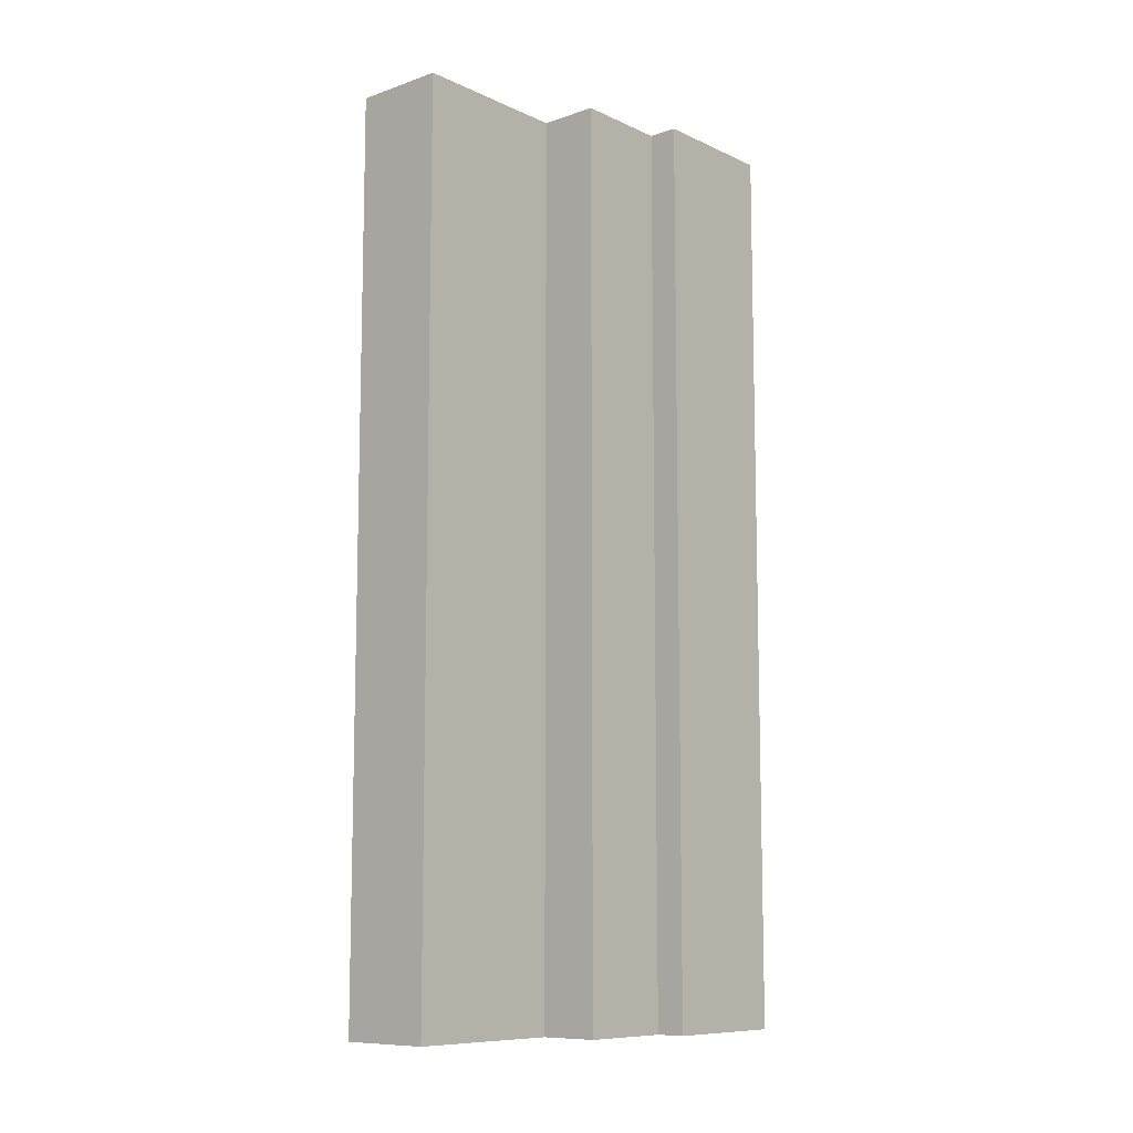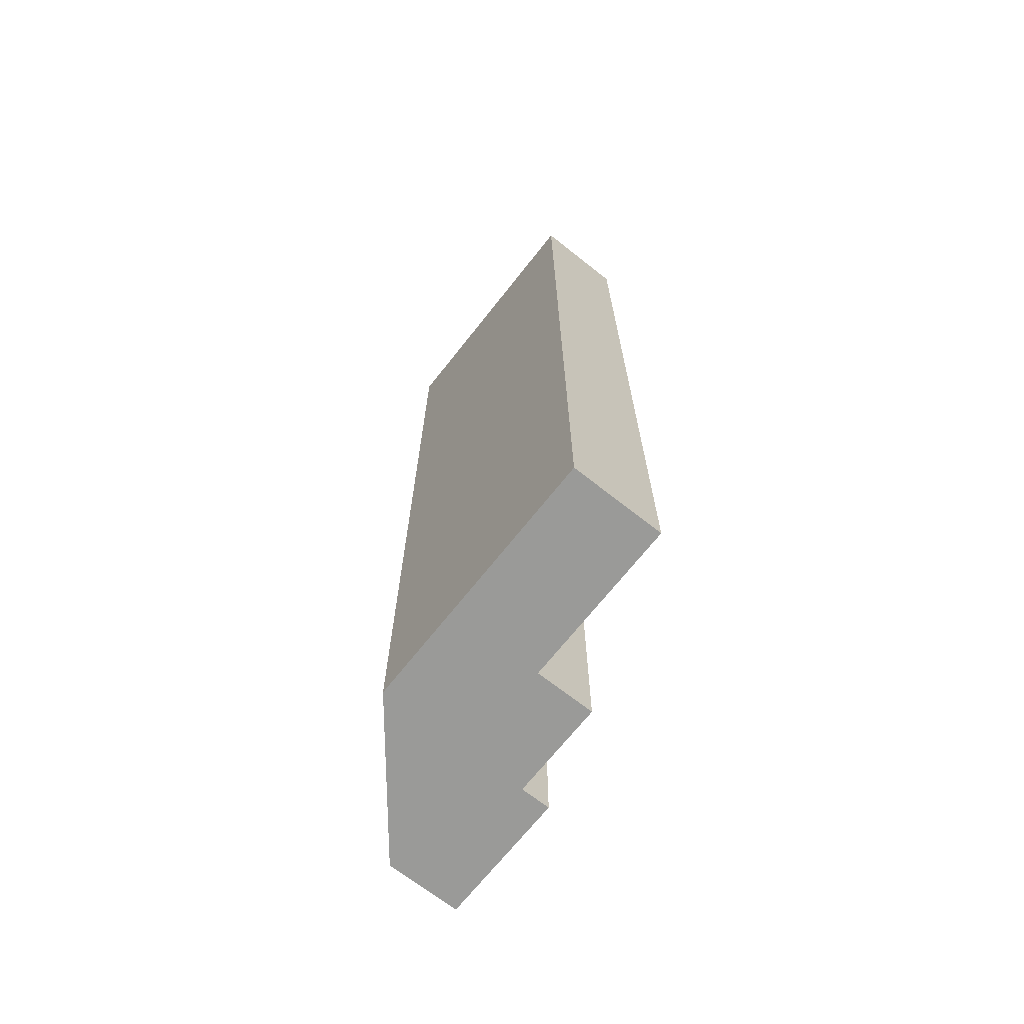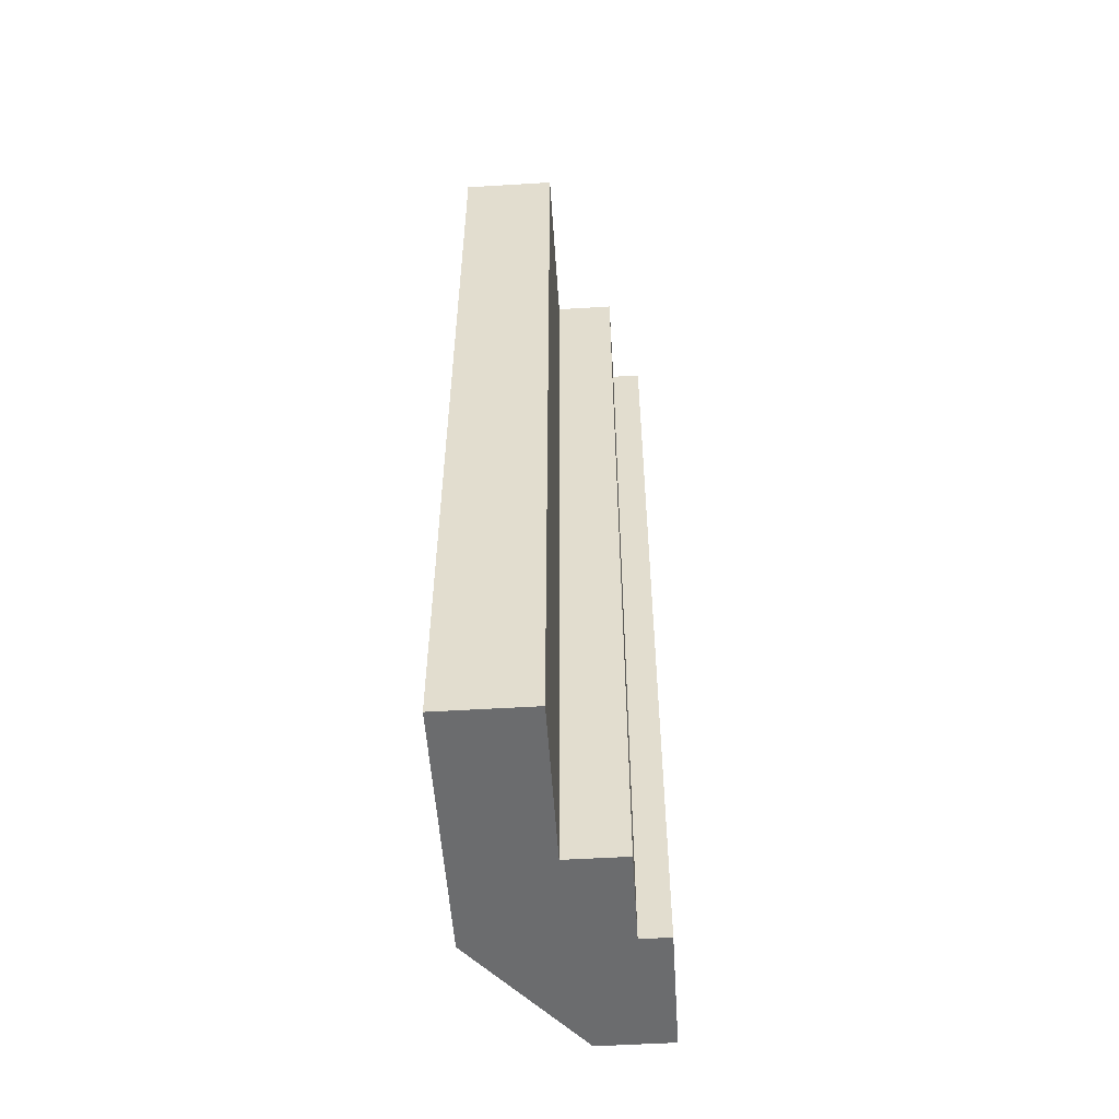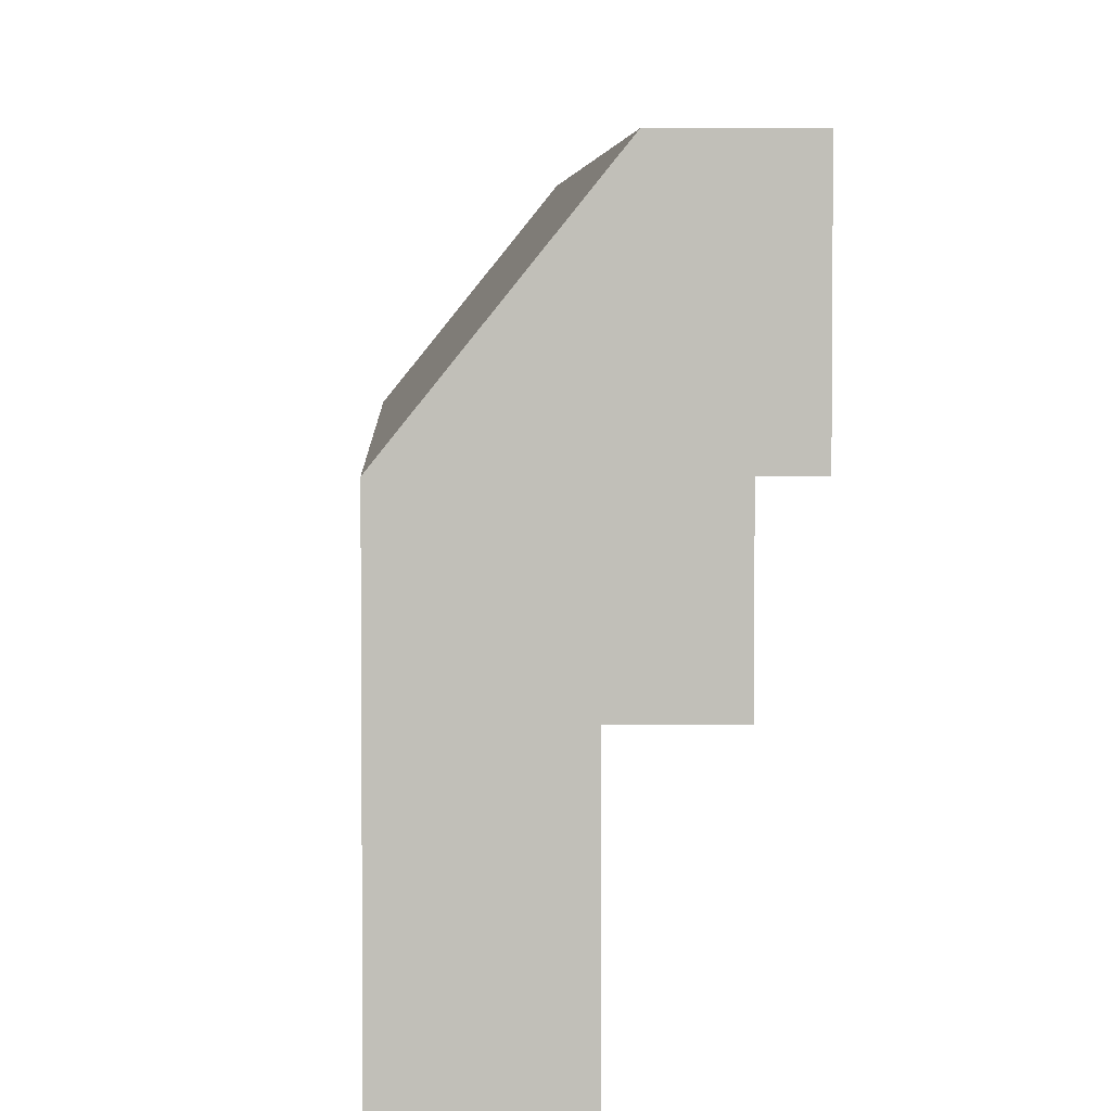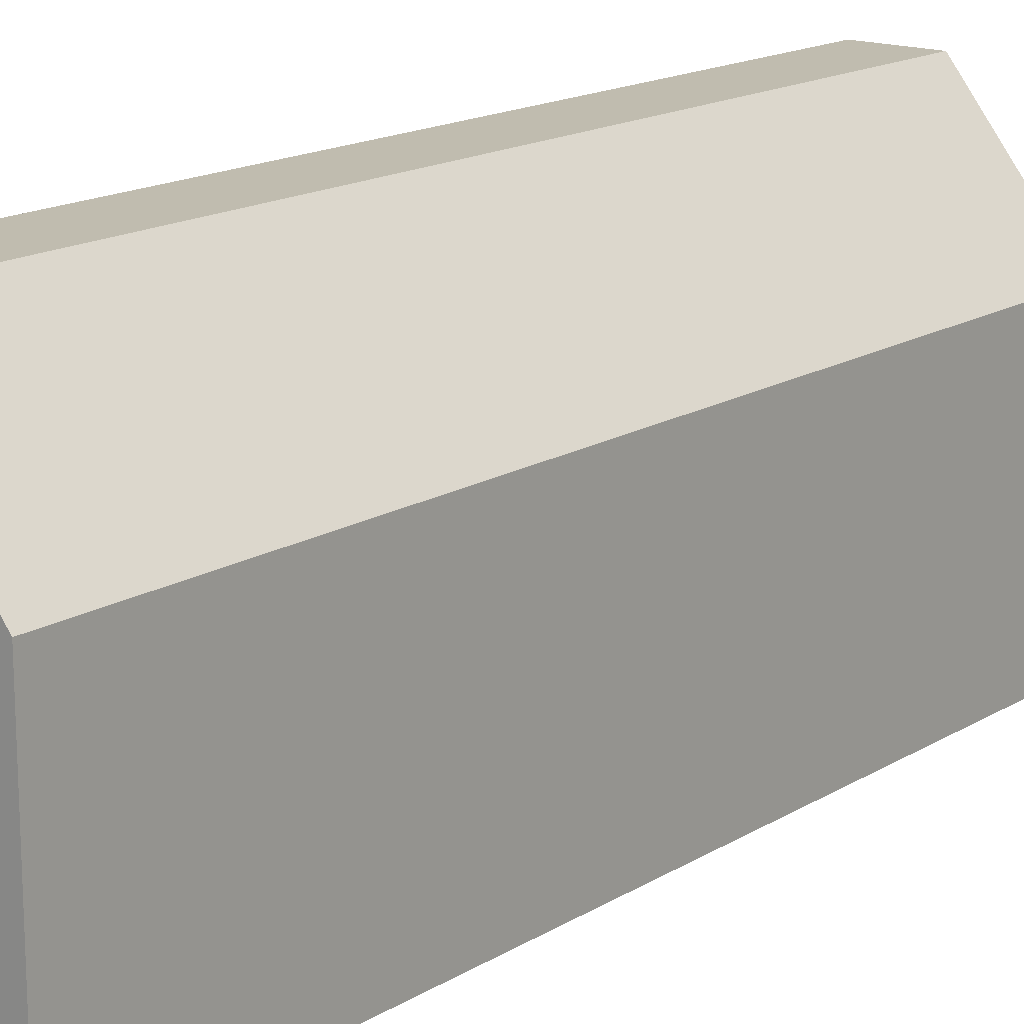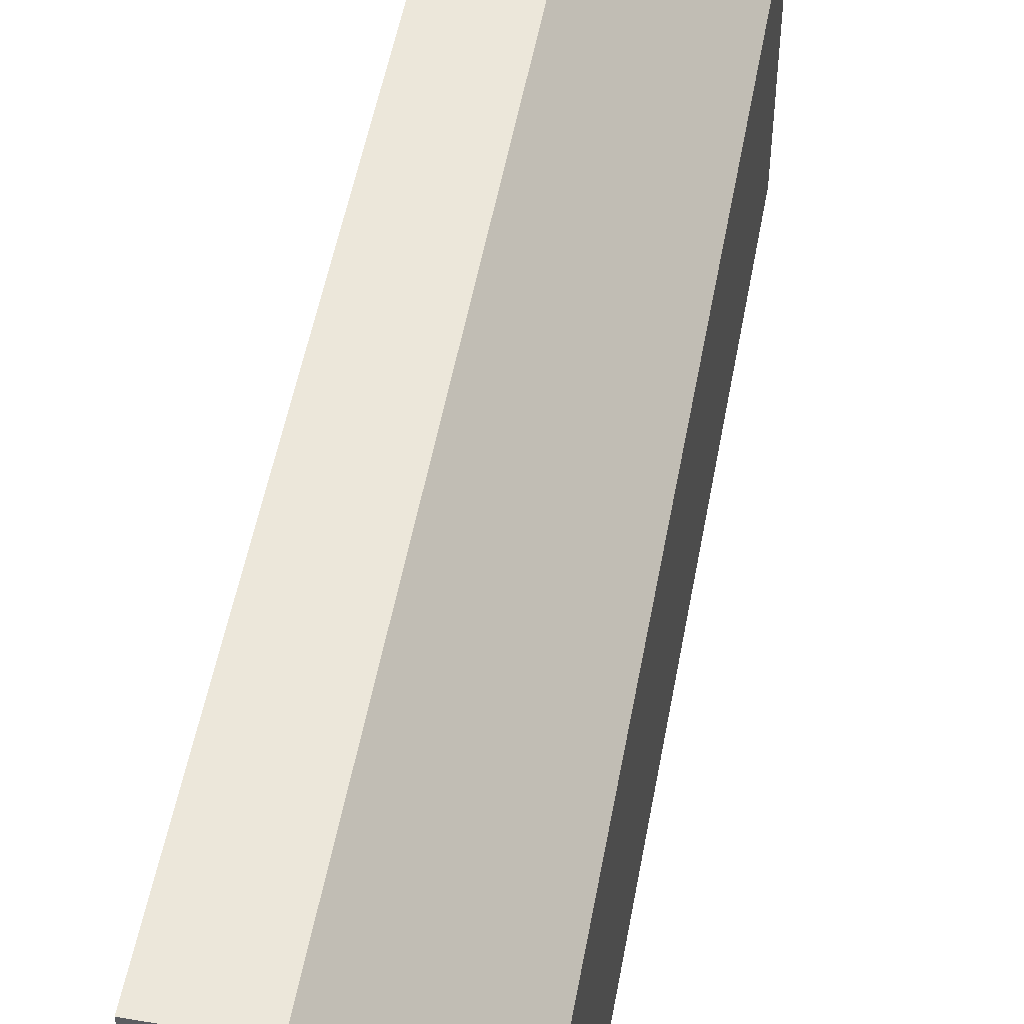
<metadata>
{"format":"obj","ext":"obj","renderer":"f3d","projection":"perspective","resolution":1024,"background":"white","views":[{"elev":-9.7,"azim":-139.0,"up":"+Y"},{"elev":-69.2,"azim":141.7,"up":"+Y"},{"elev":-53.6,"azim":-176.3,"up":"+Y"},{"elev":4.1,"azim":178.0,"up":"+Z"},{"elev":16.3,"azim":39.2,"up":"+Z"},{"elev":51.9,"azim":10.3,"up":"+Z"}]}
</metadata>
<code>
o Cube.5400_0064
v -1.859 -0 2.844
v -1.859 0.366 2.844
v -1.896 -0 2.844
v -1.896 0.366 2.844
v -1.859 -0 2.91
v -1.859 0.366 2.91
v -1.896 -0 2.91
v -1.896 0.366 2.91
v -1.859 -0 2.949
v -1.859 0.366 2.949
v -1.92 -0 2.91
v -1.92 0.366 2.91
v -1.92 -0 2.949
v -1.92 0.366 2.949
v -1.902 -0 3.003
v -1.902 0.366 3.003
v -1.932 -0 2.949
v -1.932 0.366 2.949
v -1.932 -0 3.003
v -1.932 0.366 3.003
f 3 4 2
f 8 4 3
f 5 1 2
f 9 5 6
f 14 12 11
f 18 14 13
f 12 8 7
f 19 15 16
f 15 9 10
f 20 18 17
f 7 9 13
f 8 2 4
f 3 2 1
f 8 3 7
f 5 2 6
f 9 6 10
f 14 11 13
f 18 13 17
f 12 7 11
f 19 16 20
f 15 10 16
f 20 17 19
f 1 7 3
f 7 13 11
f 13 19 17
f 19 13 15
f 15 13 9
f 5 7 1
f 9 7 5
f 6 8 10
f 10 14 16
f 8 14 10
f 16 14 20
f 20 14 18
f 14 8 12
f 2 8 6

</code>
